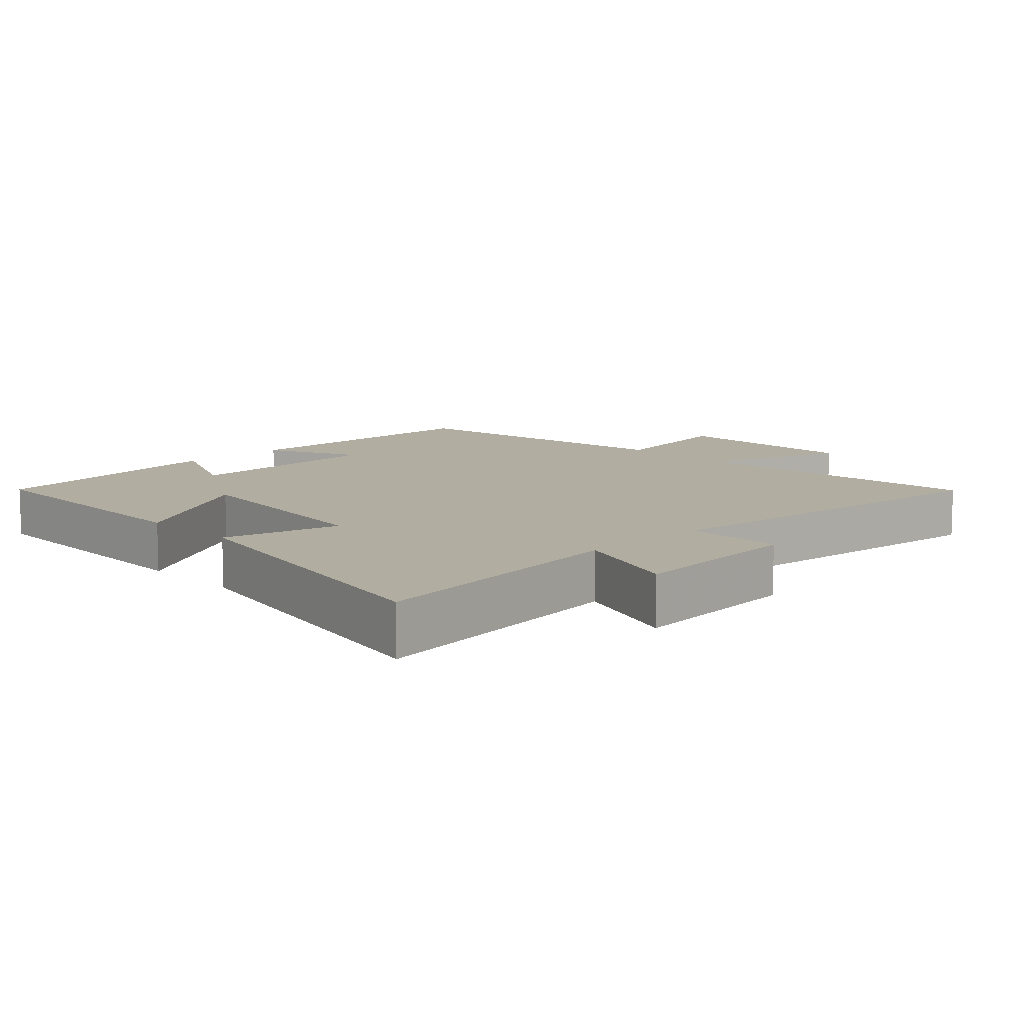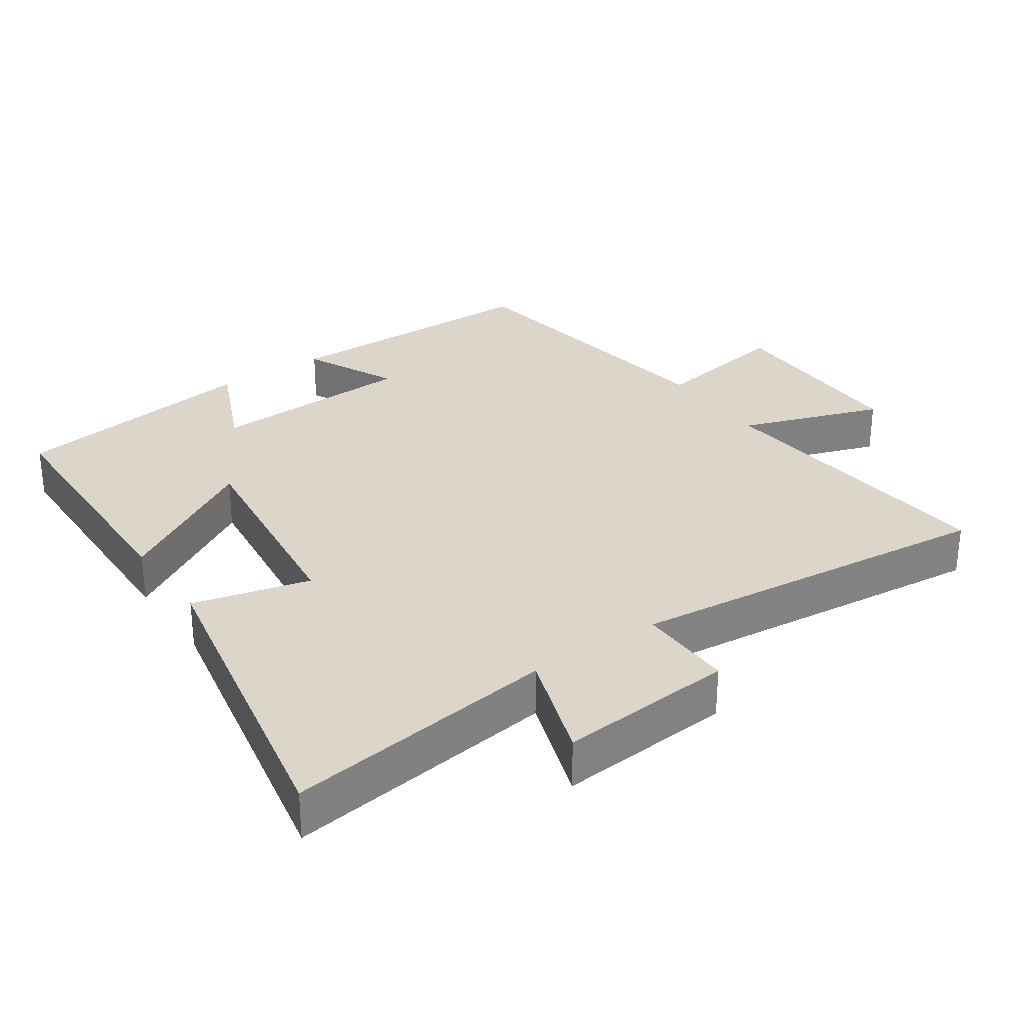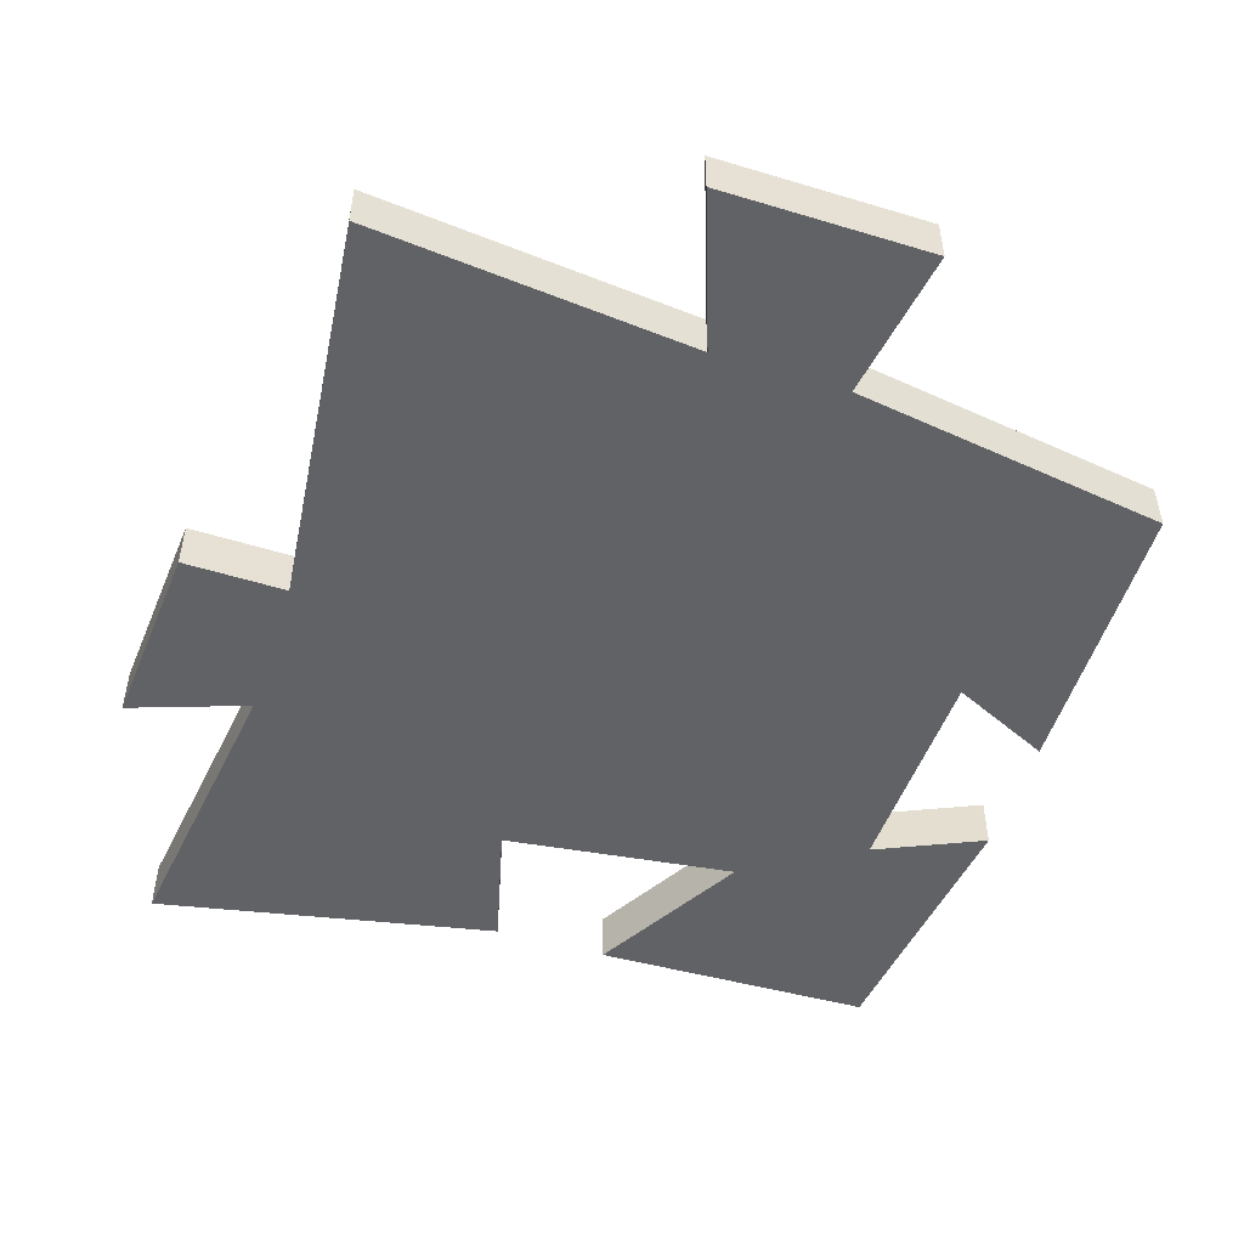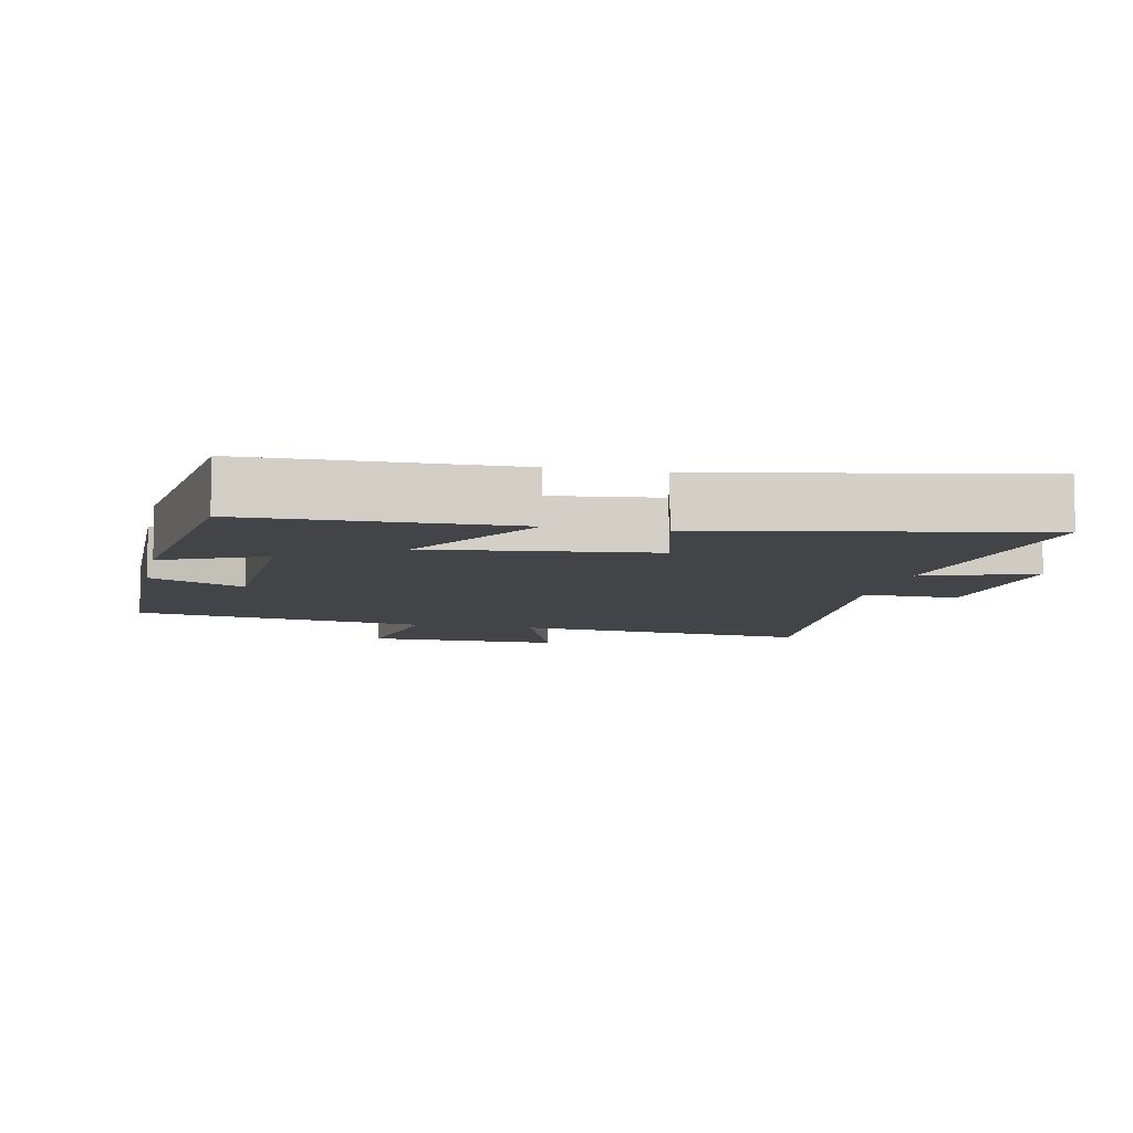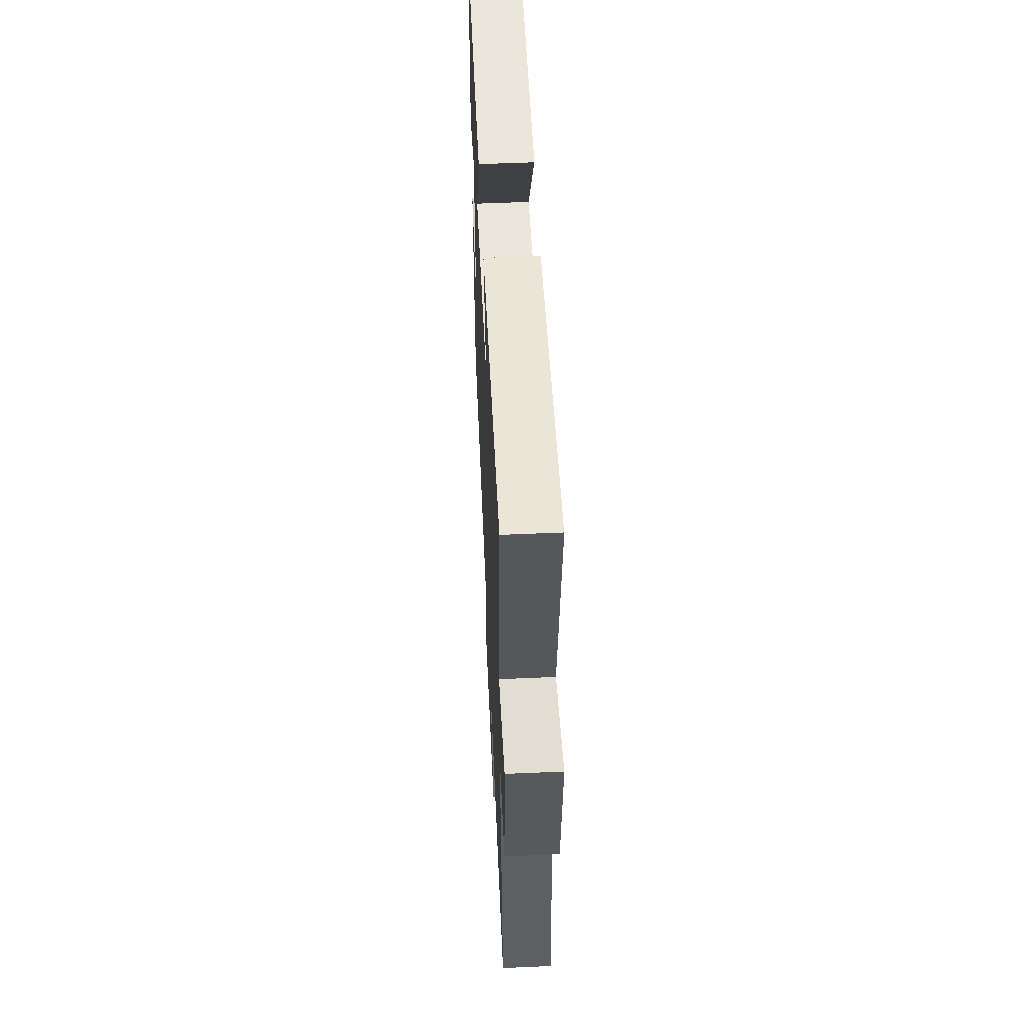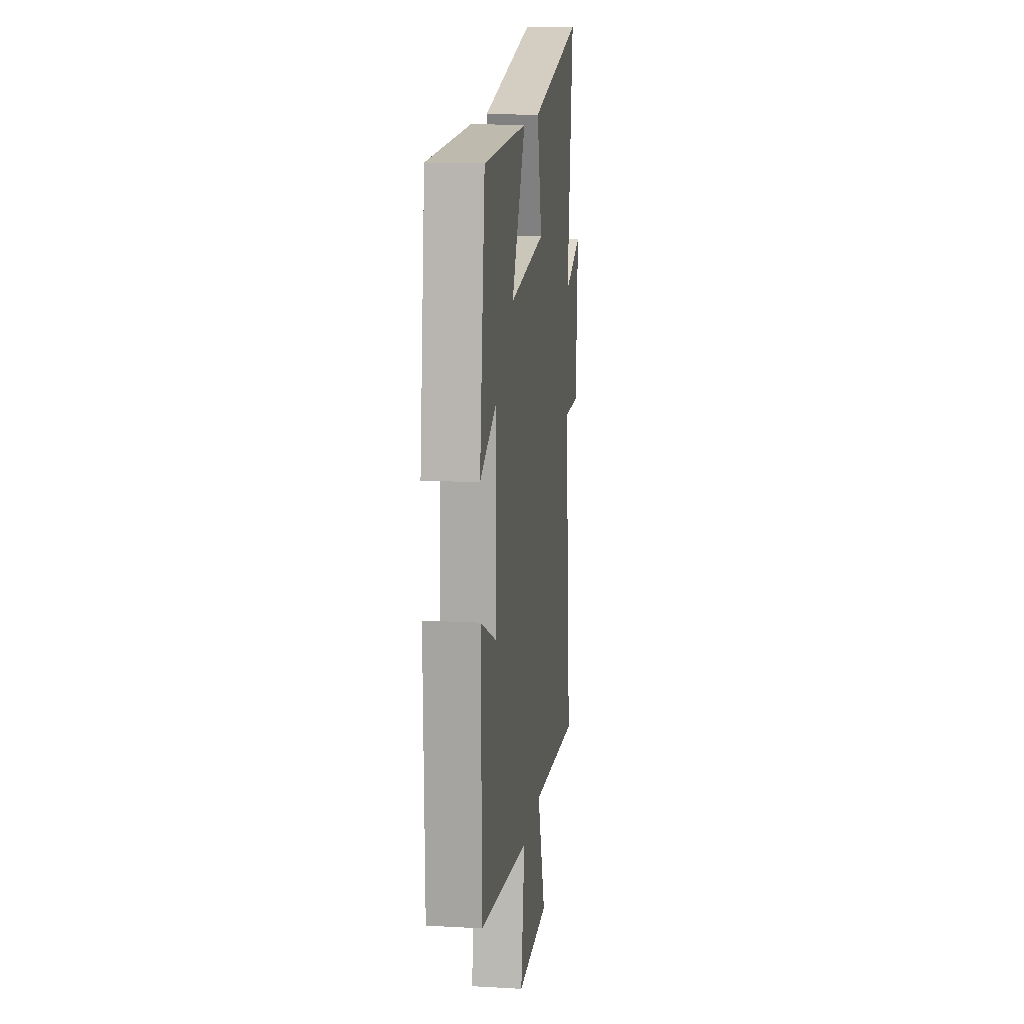
<metadata>
{"format":"obj","ext":"obj","renderer":"f3d","projection":"perspective","resolution":1024,"background":"white","views":[{"elev":10.3,"azim":45.9,"up":"+Y"},{"elev":30.0,"azim":55.2,"up":"+Y"},{"elev":-50.7,"azim":162.1,"up":"+Y"},{"elev":-8.1,"azim":-12.4,"up":"+Y"},{"elev":55.7,"azim":87.4,"up":"+Z"},{"elev":14.3,"azim":-82.9,"up":"+Z"}]}
</metadata>
<code>
v -0.493 0.07 -0.435
v -0.5 0.07 -0.043
v -0.363 0.07 -0.107
v -0.353 0.07 0.193
v -0.5 0.07 0.127
v -0.453 0.07 0.49
v -0.071 0.07 0.5
v -0.193 0.07 0.289
v 0.127 0.07 0.329
v 0.083 0.07 0.5
v 0.553 0.07 0.594
v 0.5 0.07 0.196
v 0.661 0.07 0.252
v 0.641 0.07 -0.006
v 0.5 0.07 -0.004
v 0.559 0.07 -0.543
v 0.119 0.07 -0.5
v 0.192 0.07 -0.707
v -0.094 0.07 -0.705
v -0.061 0.07 -0.5
v -0.493 0 -0.435
v -0.5 0 -0.043
v -0.363 0 -0.107
v -0.353 0 0.193
v -0.5 0 0.127
v -0.453 0 0.49
v -0.071 0 0.5
v -0.193 0 0.289
v 0.127 0 0.329
v 0.083 0 0.5
v 0.553 0 0.594
v 0.5 0 0.196
v 0.661 0 0.252
v 0.641 0 -0.006
v 0.5 0 -0.004
v 0.559 0 -0.543
v 0.119 0 -0.5
v 0.192 0 -0.707
v -0.094 0 -0.705
v -0.061 0 -0.5
f 17 18 19 20
f 1 2 3
f 20 1 3
f 17 20 3
f 17 3 4
f 16 17 4
f 15 16 4
f 12 13 14 15
f 12 15 4
f 9 10 11 12
f 8 9 12 4
f 6 7 8
f 5 6 8
f 4 5 8
f 40 39 38 37
f 23 22 21
f 23 21 40
f 23 40 37
f 24 23 37
f 24 37 36
f 24 36 35
f 35 34 33 32
f 24 35 32
f 32 31 30 29
f 24 32 29 28
f 28 27 26
f 28 26 25
f 28 25 24
f 1 21 22 2
f 2 22 23 3
f 3 23 24 4
f 4 24 25 5
f 5 25 26 6
f 6 26 27 7
f 7 27 28 8
f 8 28 29 9
f 9 29 30 10
f 10 30 31 11
f 11 31 32 12
f 12 32 33 13
f 13 33 34 14
f 14 34 35 15
f 15 35 36 16
f 16 36 37 17
f 17 37 38 18
f 18 38 39 19
f 19 39 40 20
f 20 40 21 1

</code>
